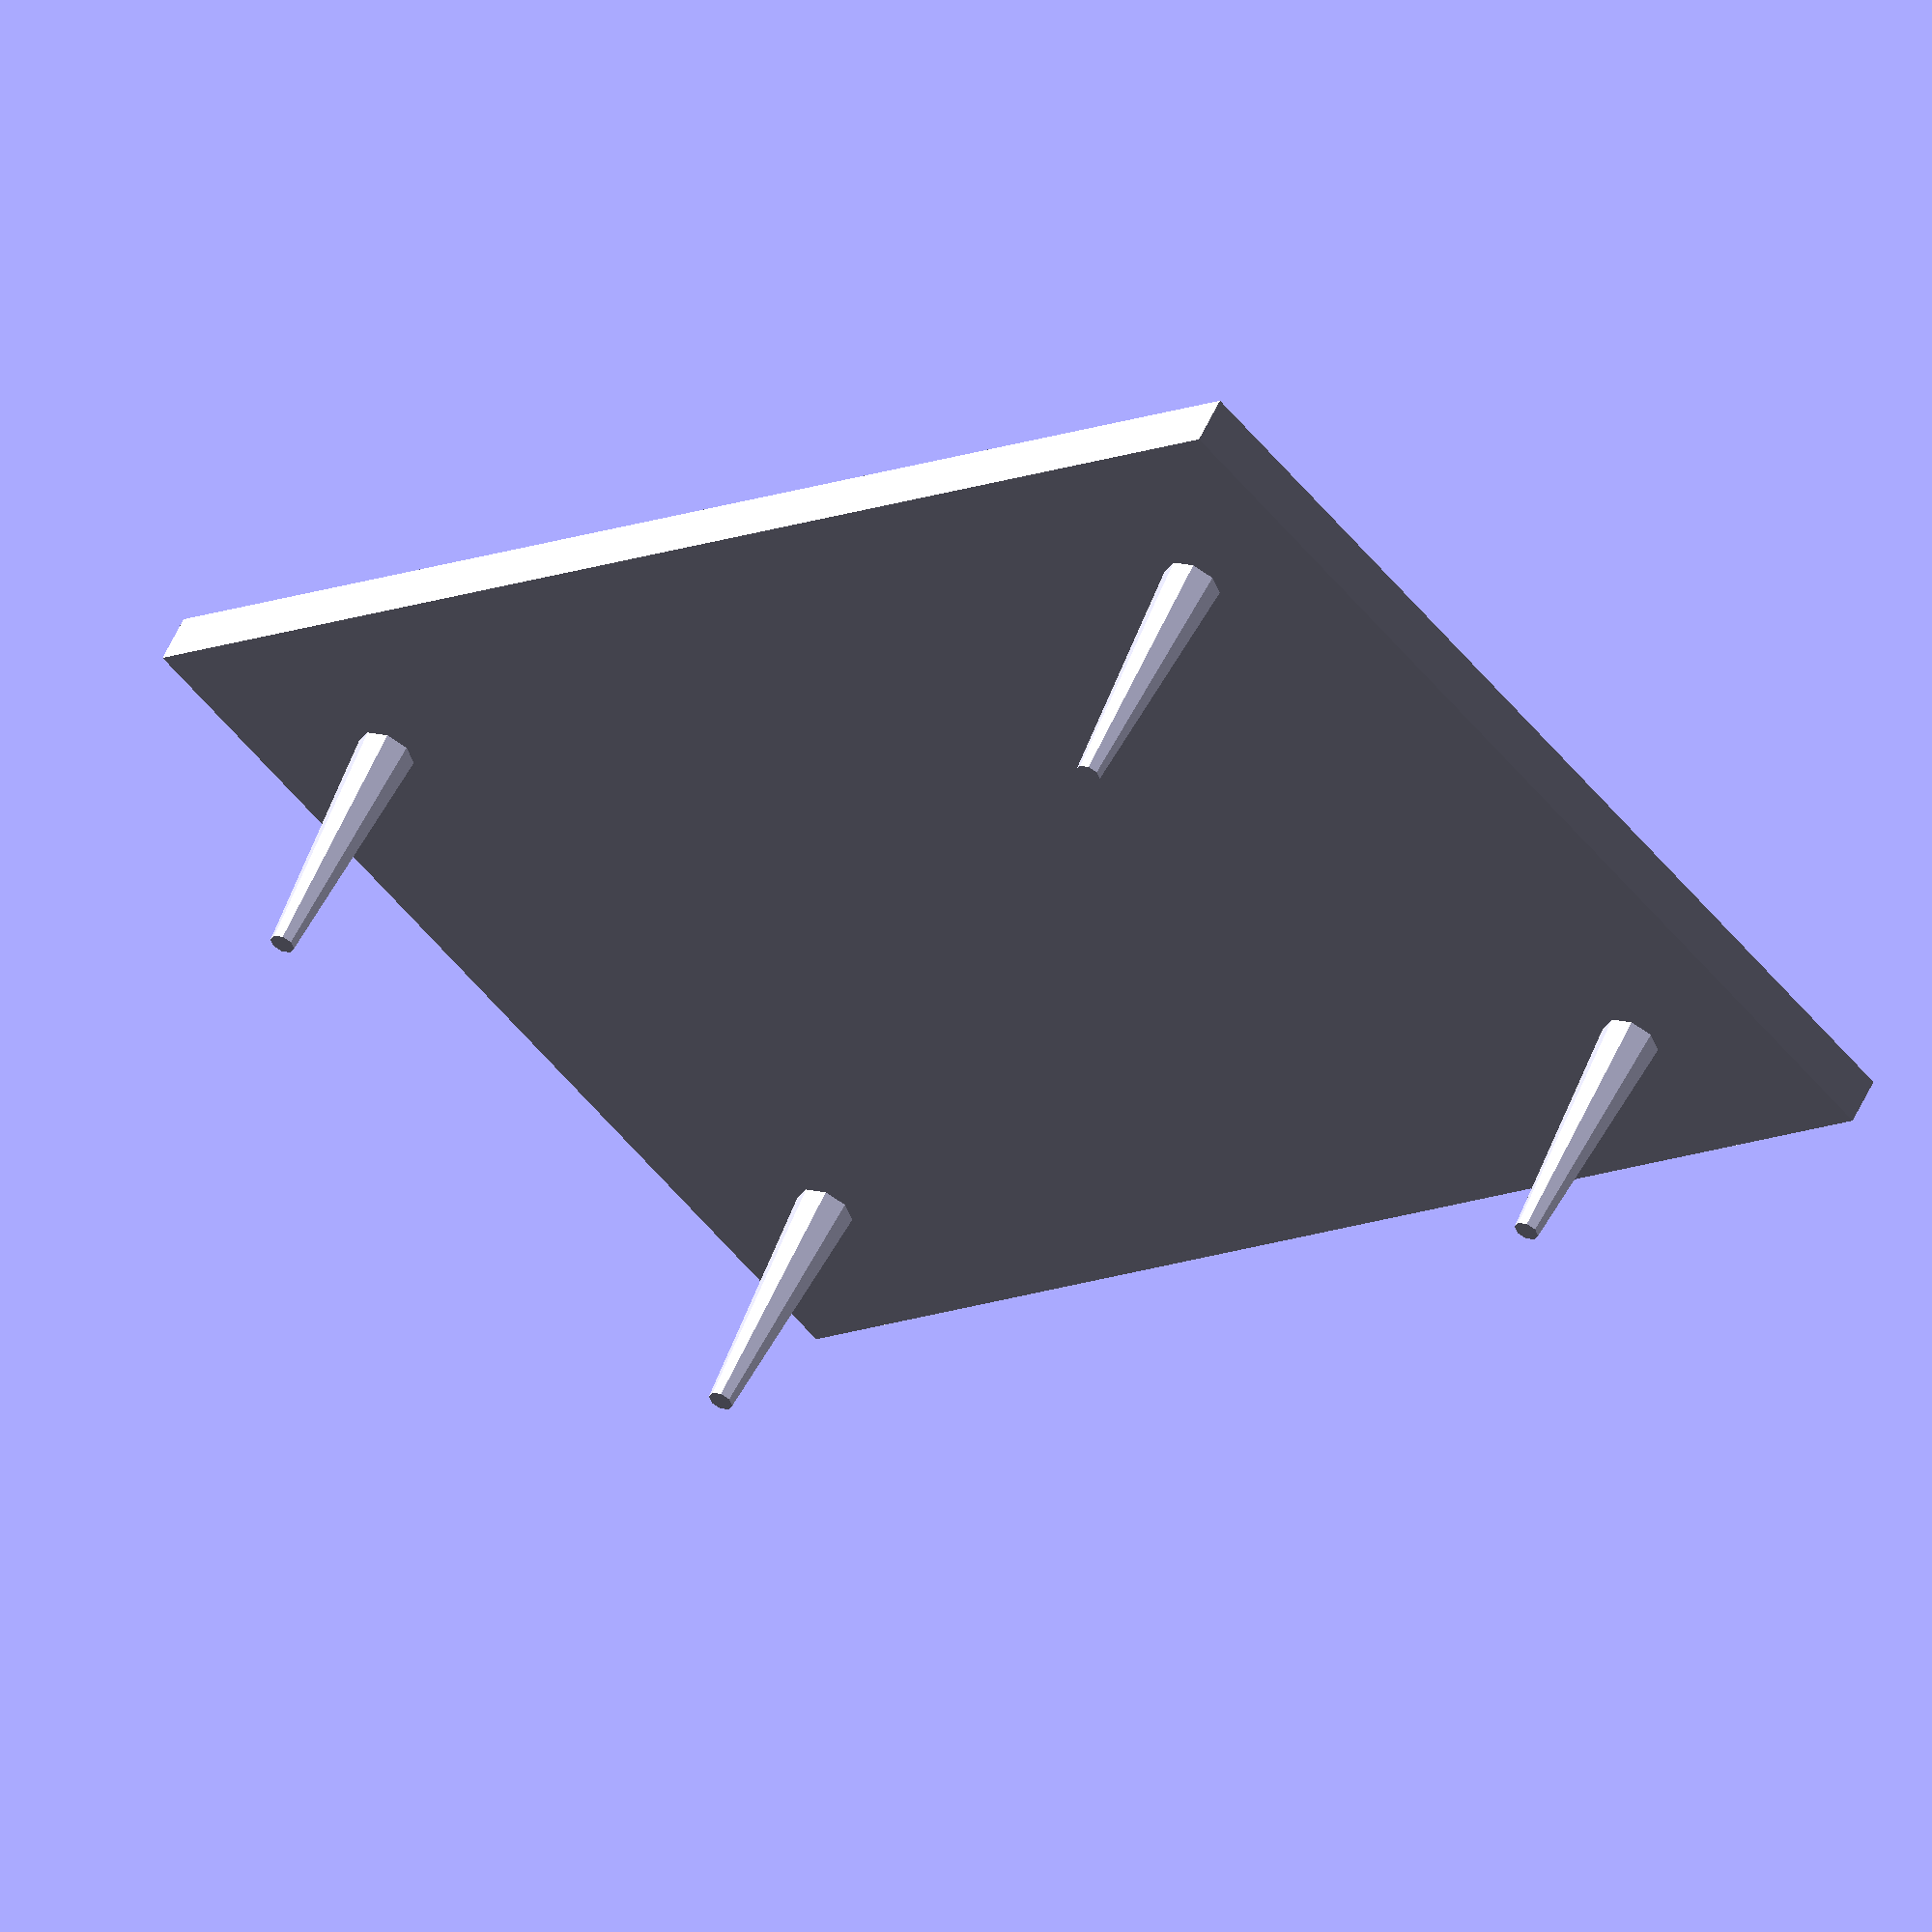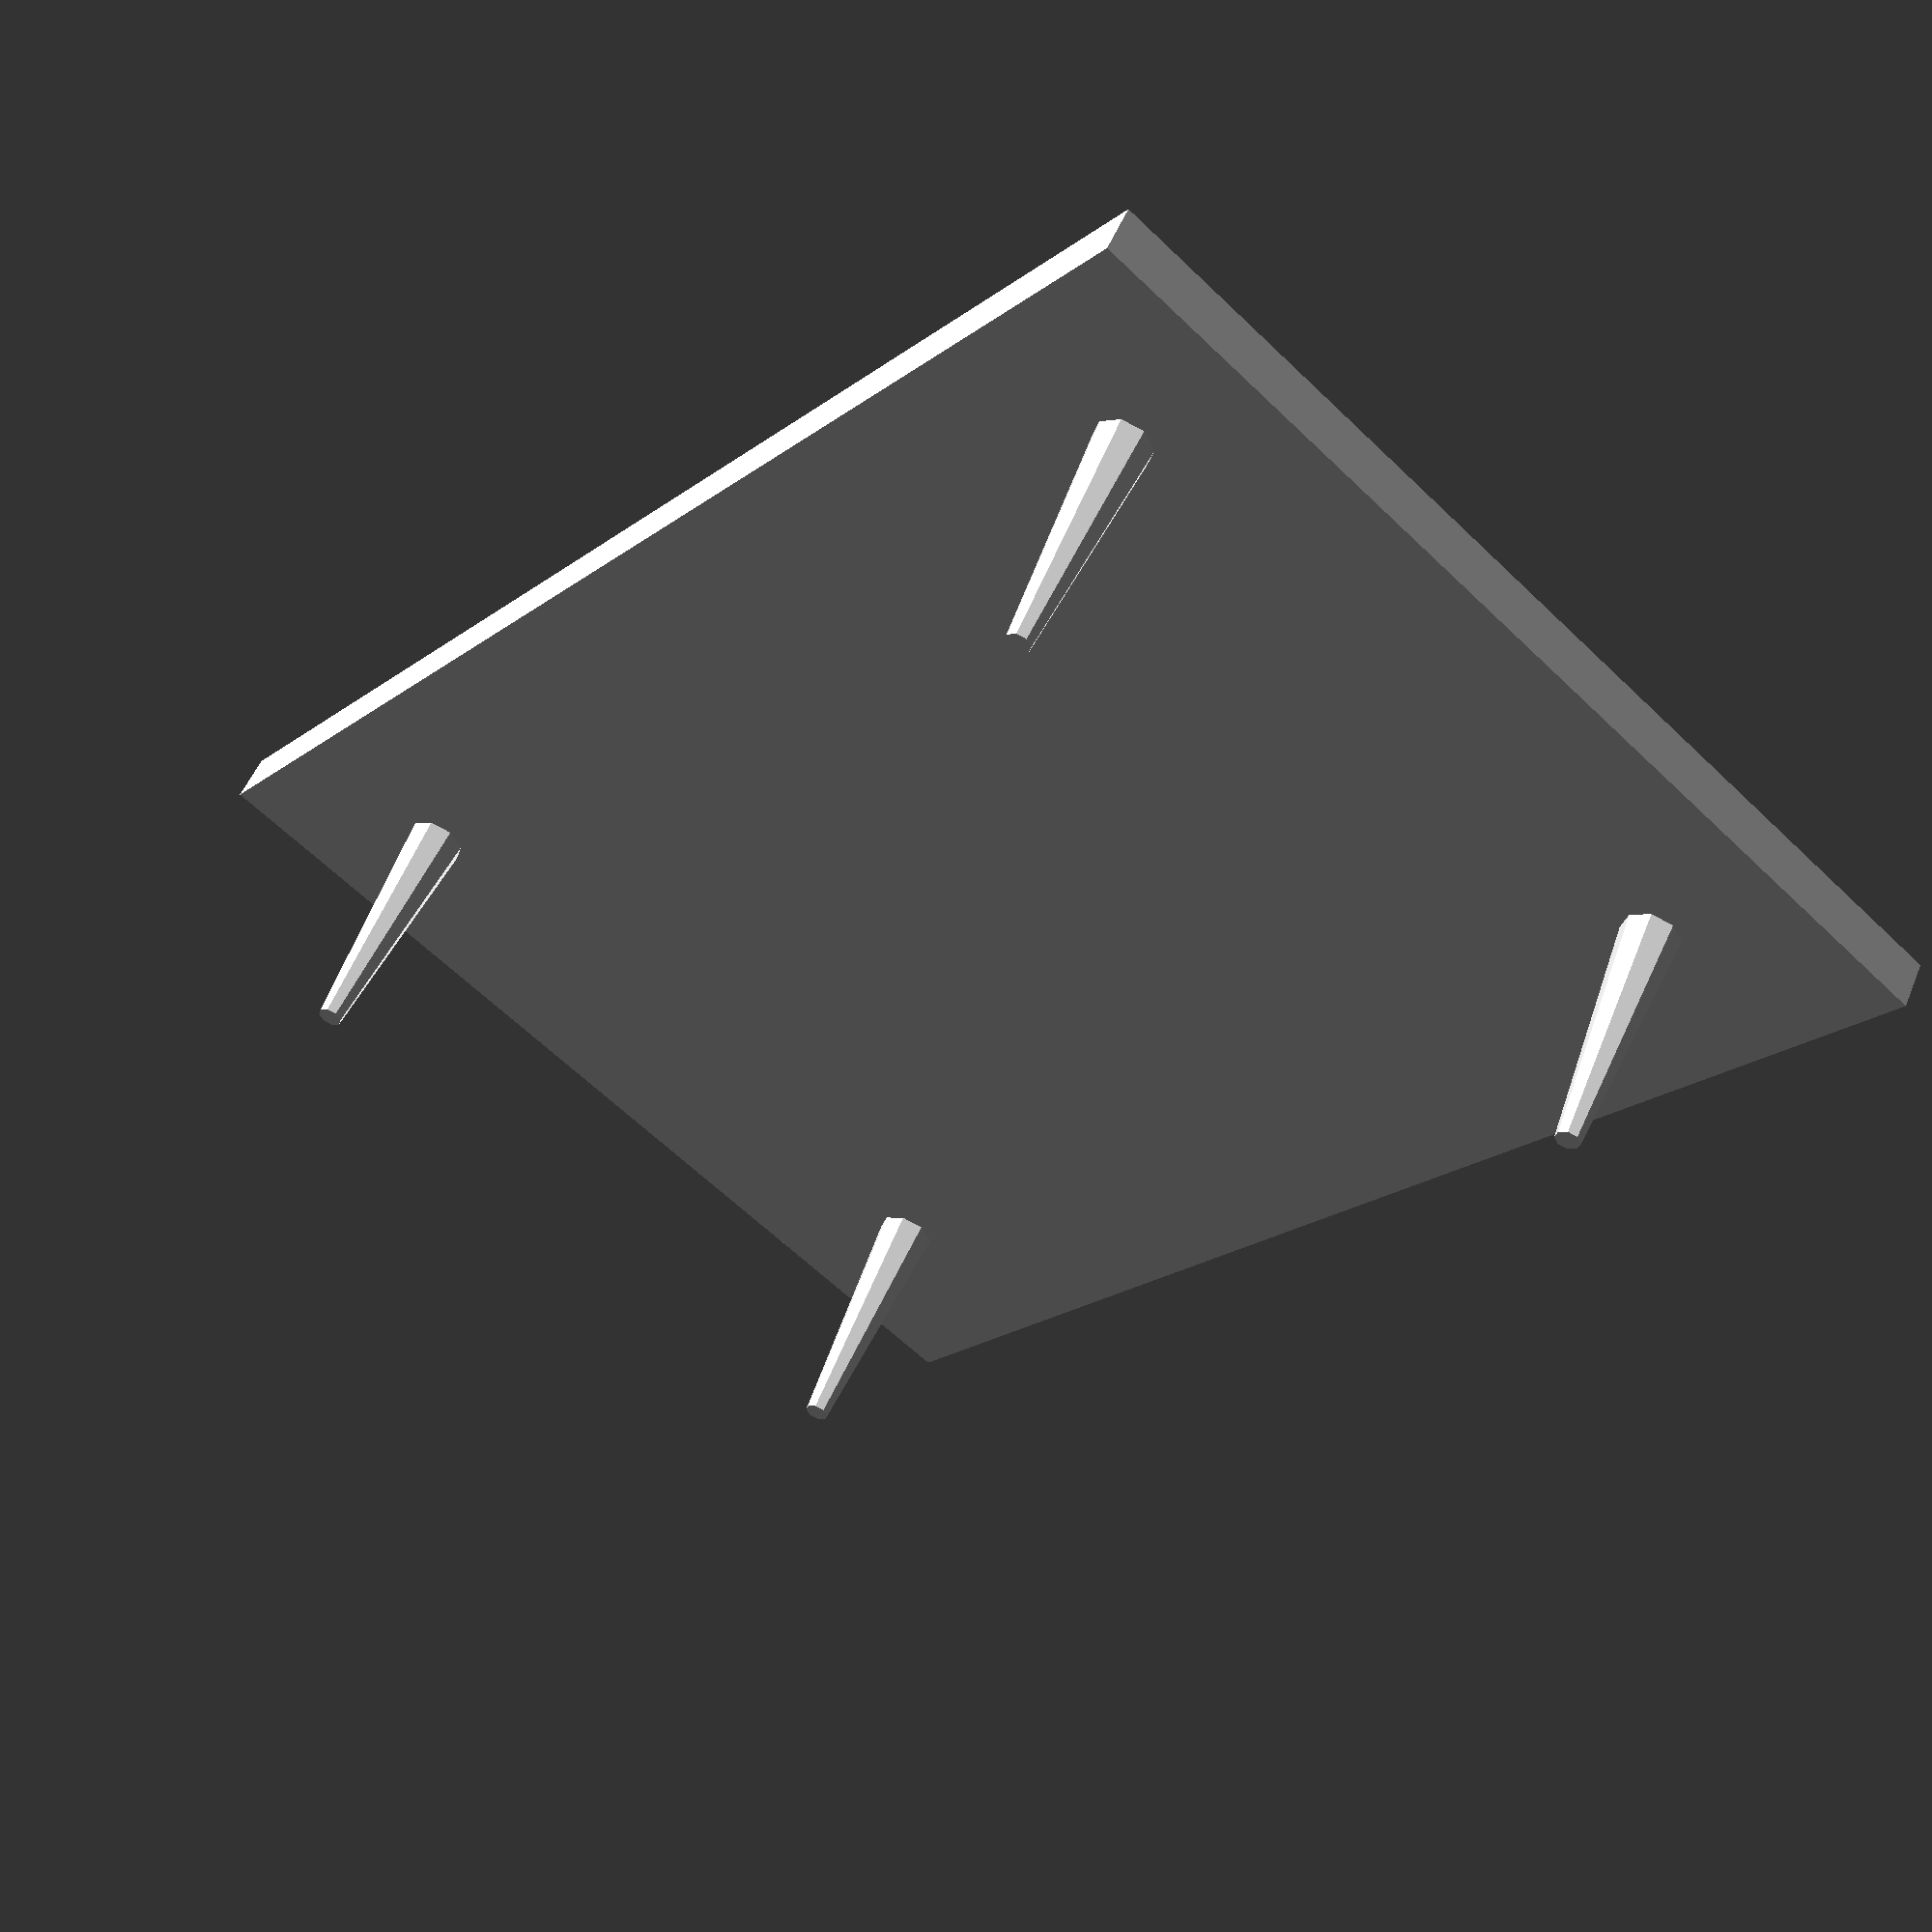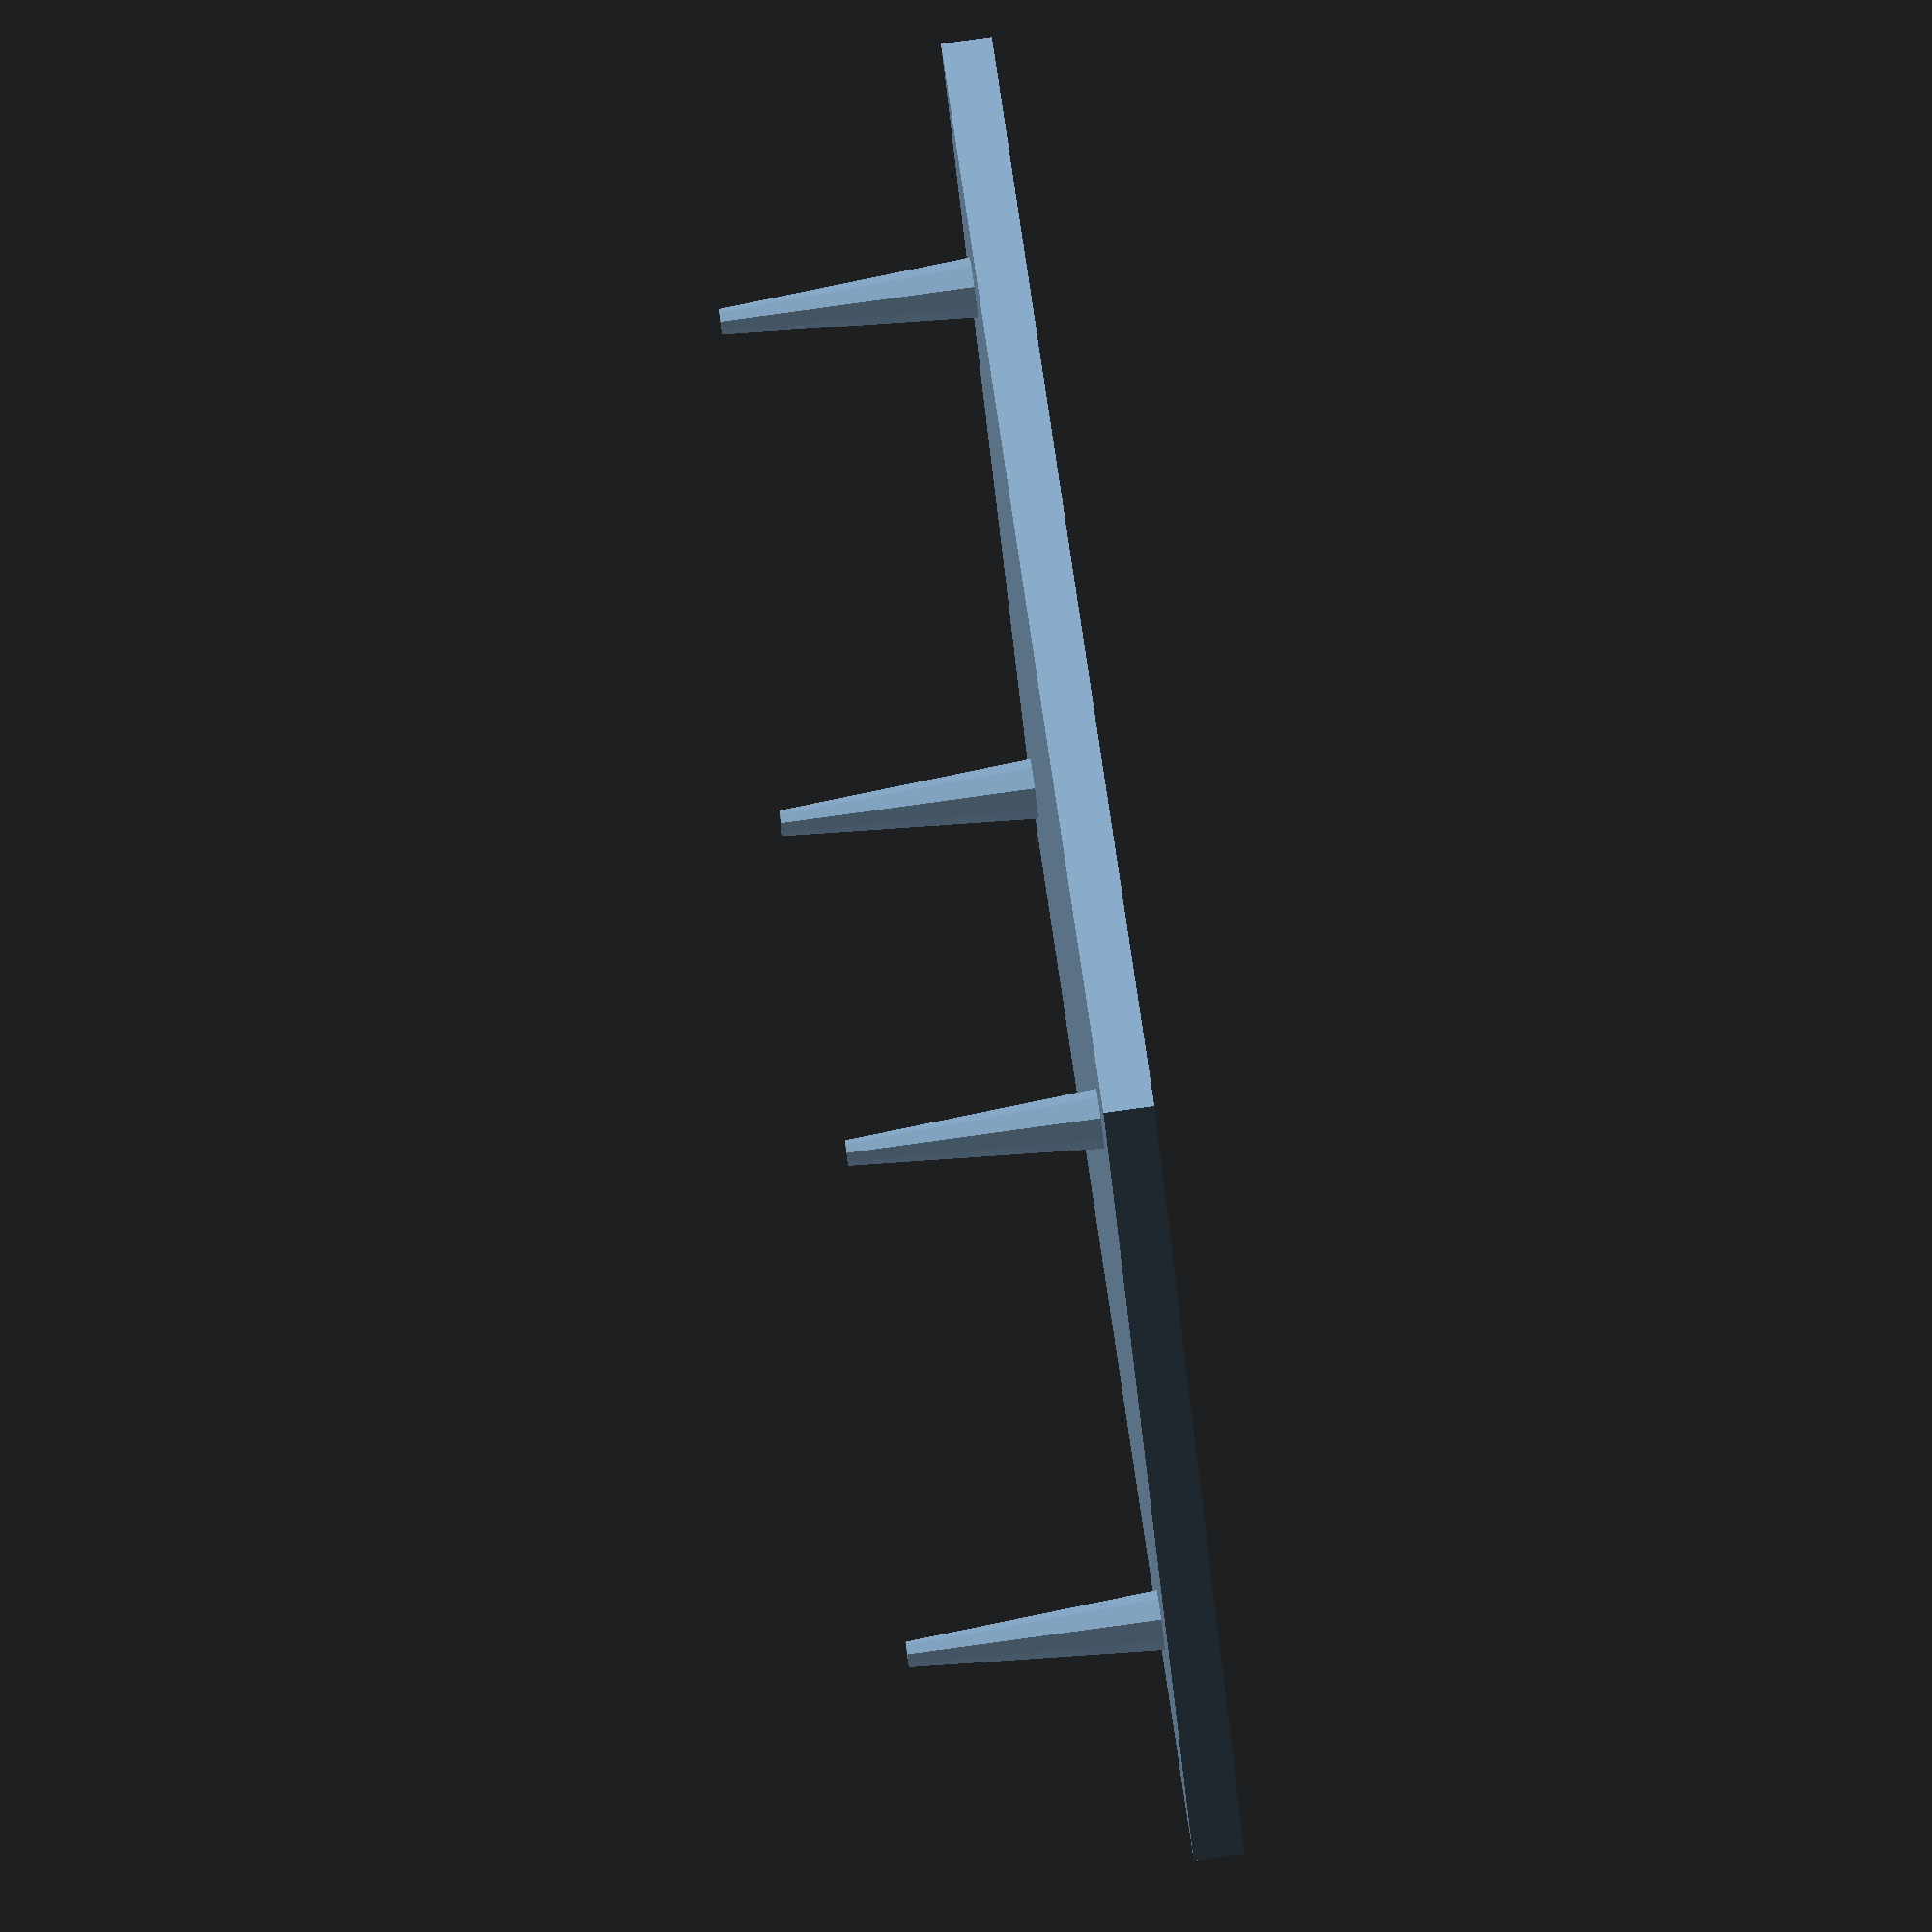
<openscad>
BOARD_X = 100;
BOARD_Y = 62;
BOARD_Z = 30;
HOLE_DIAMETER = 1.35;
HOLE_DISTANCE_FROM_VERTEX = 0.5;
SPACE_X_BETWEEN_HOLES = 93.3;
SPACE_Y_BETWEEN_HOLES = 55;
HOLDER_BASE = HOLE_DIAMETER + 1;

BIG_OFFSET = 20;
ENCLOSURE_LAYER = 4;


module main(){
  board_base_with_holders();
}

module board_base_with_holders(){
  translate([0,0,-ENCLOSURE_LAYER + 0.1])
  board_base();

  holders_pair();
}

module board_base(){
  linear_extrude(ENCLOSURE_LAYER)
    translate([-BIG_OFFSET/2, -BIG_OFFSET/2])
    square([BOARD_X + BIG_OFFSET, BOARD_Y + BIG_OFFSET]);
}

module holders_pair(){
  _holders_row();

  translate([SPACE_X_BETWEEN_HOLES, 0, 0])
  _holders_row();  

}

module _holders_row(){
  translate([HOLE_DISTANCE_FROM_VERTEX + HOLDER_BASE, HOLE_DISTANCE_FROM_VERTEX + HOLDER_BASE, 0]){
    _board_holder();
    
    translate([0, SPACE_Y_BETWEEN_HOLES, 0])    
    _board_holder();  
  }
}

module _board_holder(){
  cylinder(r1=HOLDER_BASE, r2=1, h=BOARD_Z/1.5);
}


main();

</openscad>
<views>
elev=124.8 azim=137.3 roll=156.0 proj=o view=solid
elev=307.4 azim=129.8 roll=22.0 proj=p view=solid
elev=96.5 azim=140.9 roll=97.8 proj=o view=wireframe
</views>
